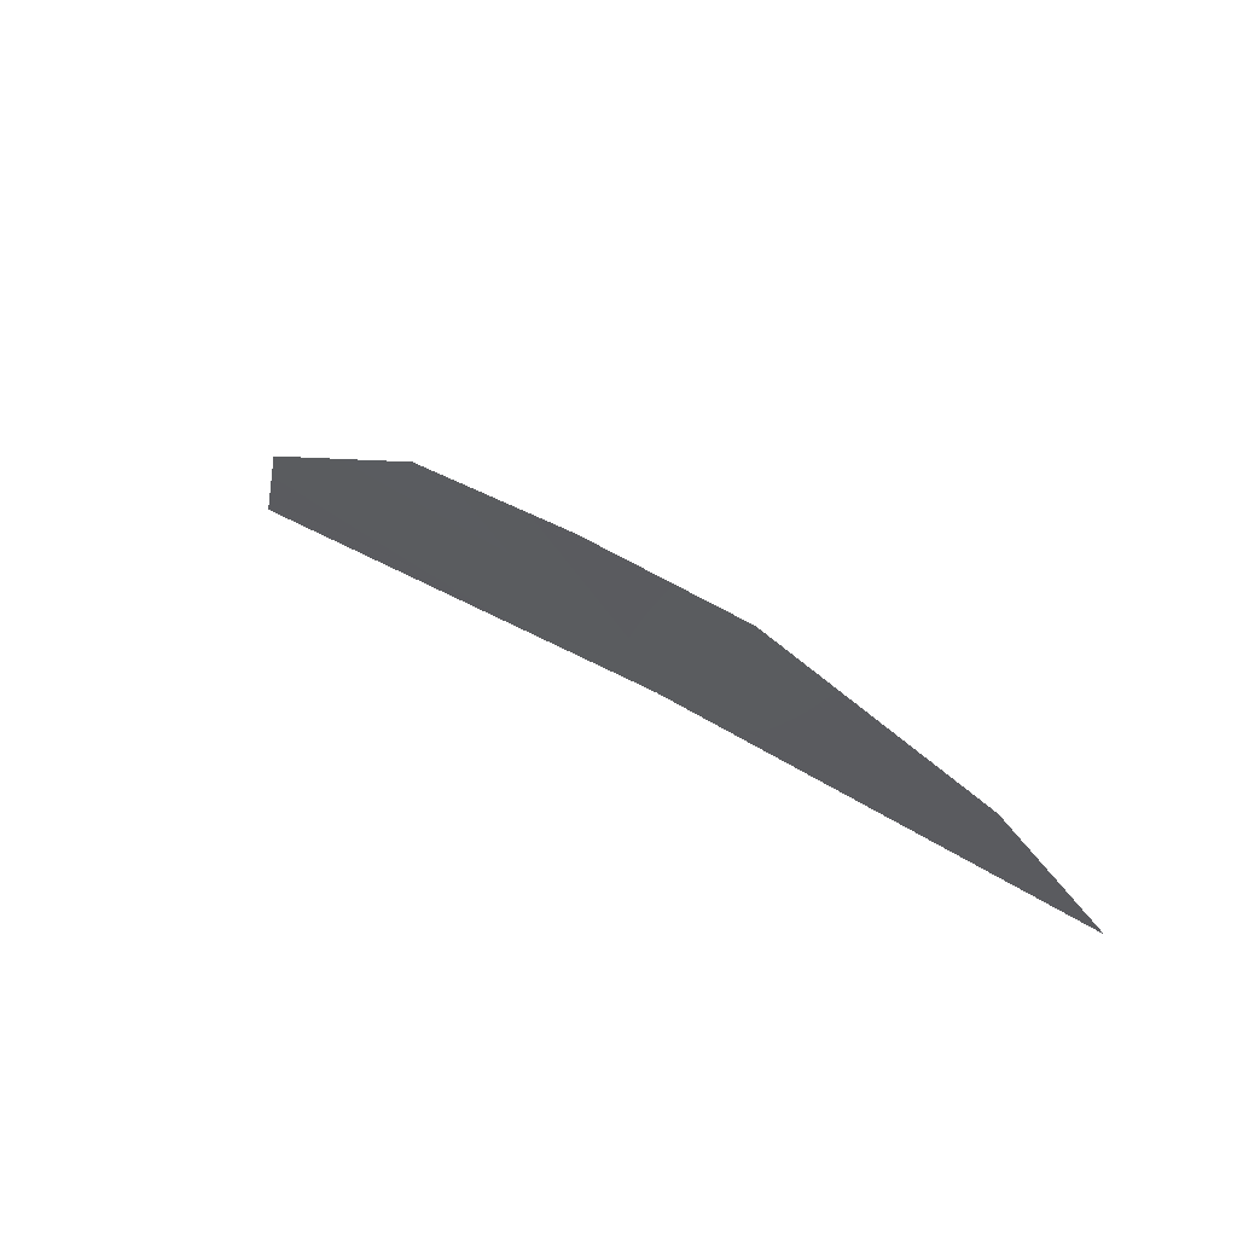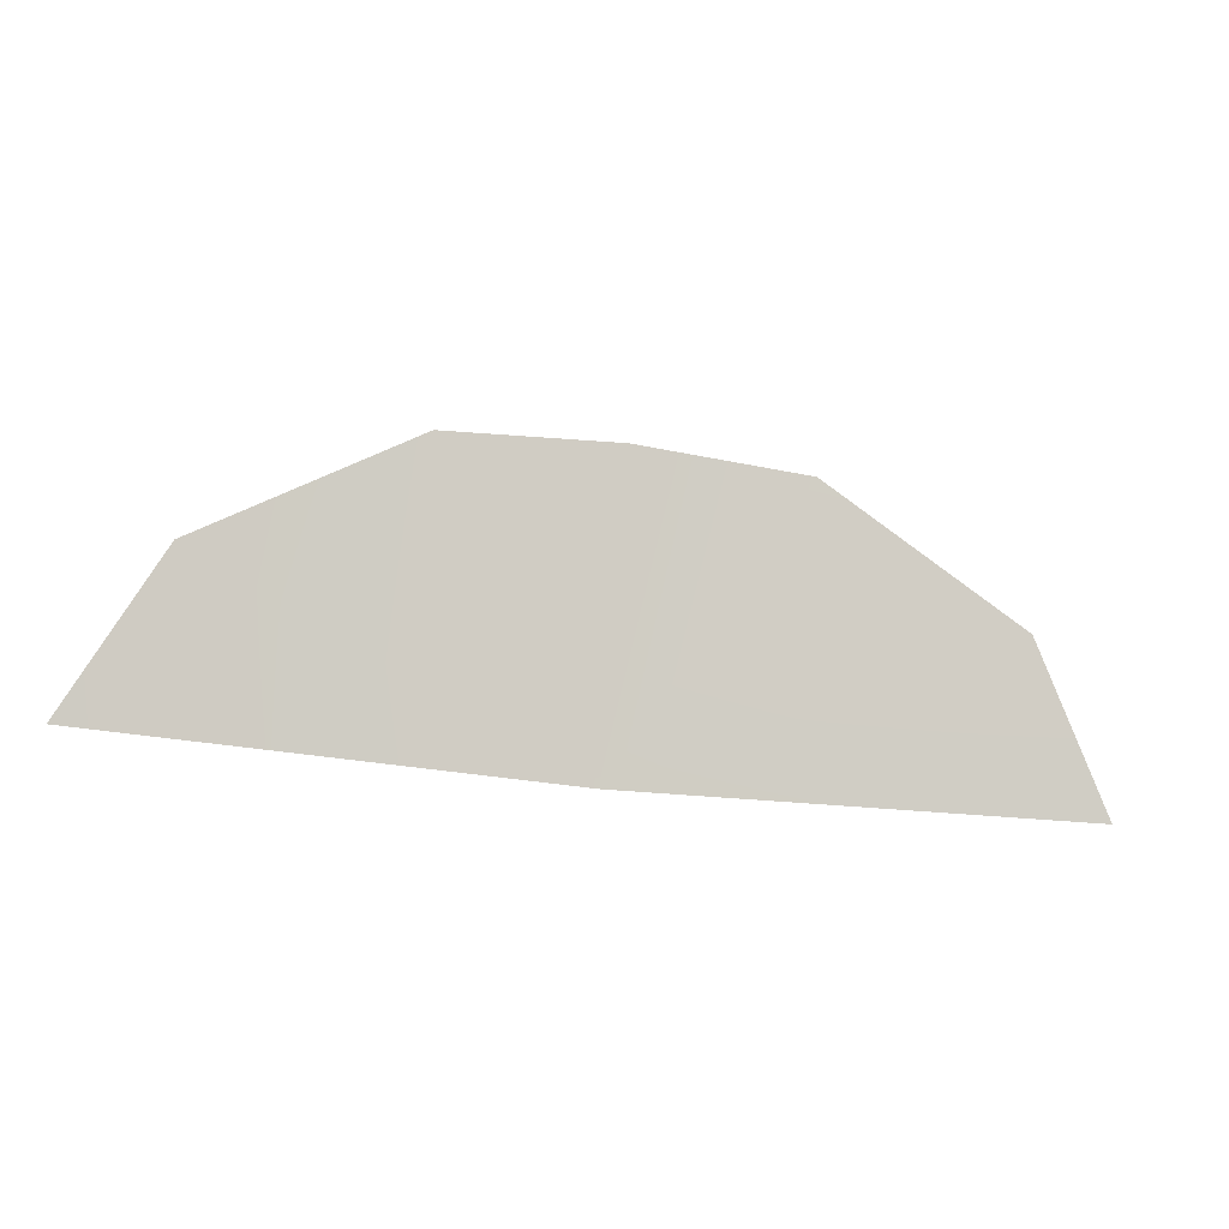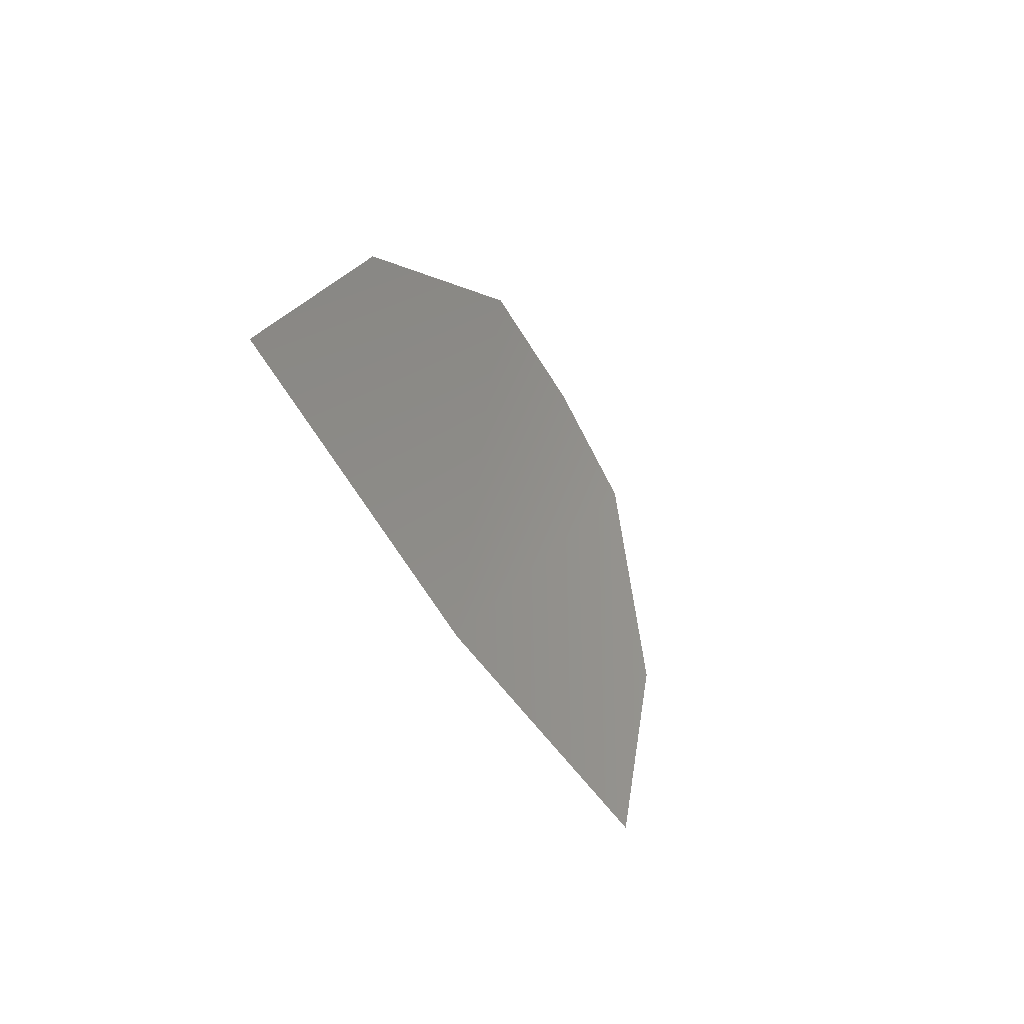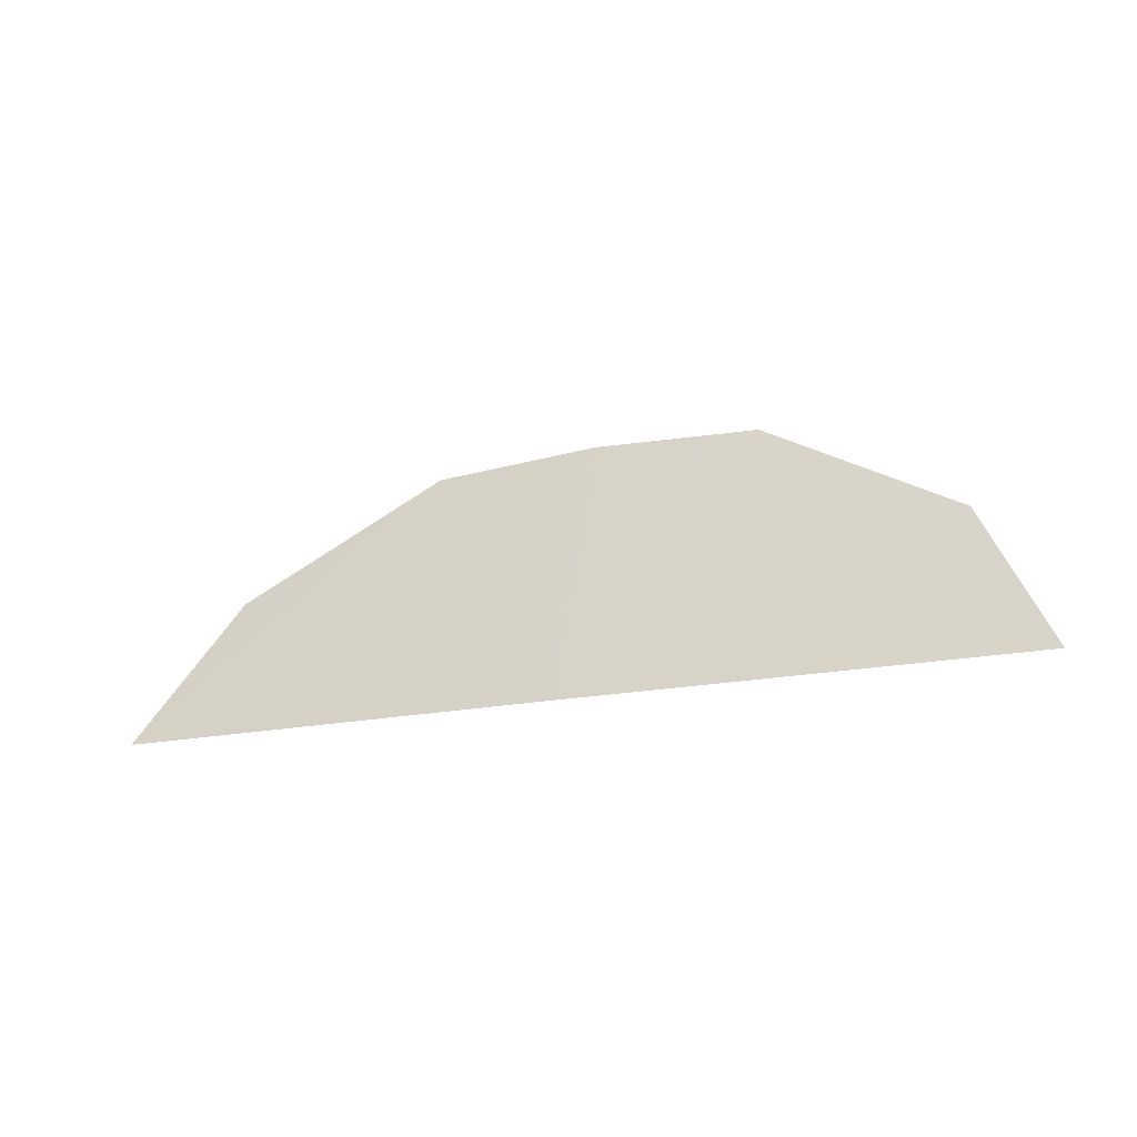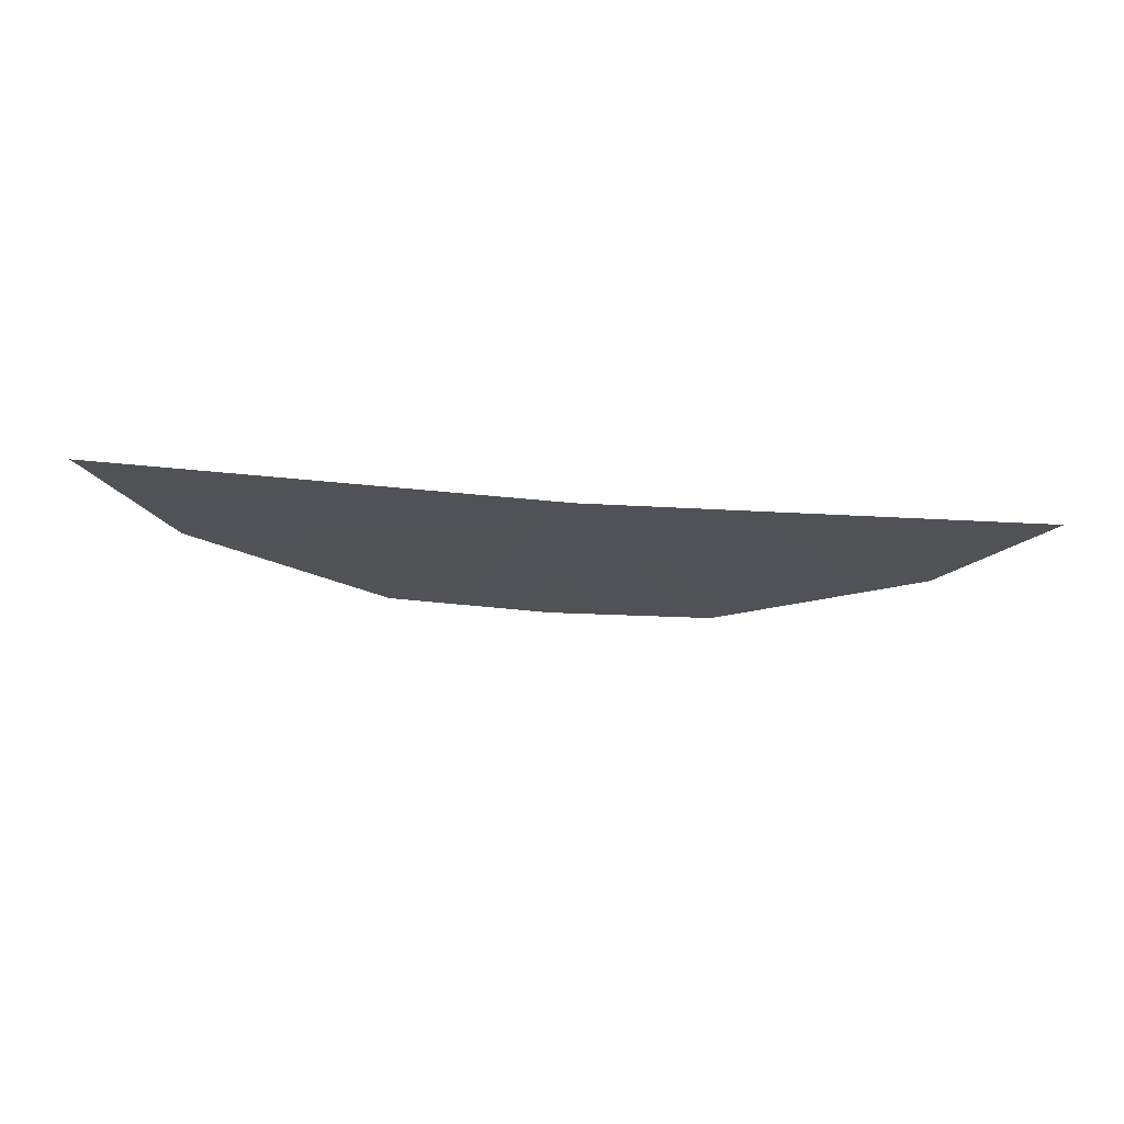
<metadata>
{"format":"obj","ext":"obj","renderer":"f3d","projection":"perspective","resolution":1024,"background":"white","views":[{"elev":43.2,"azim":-144.3,"up":"+Z"},{"elev":-29.8,"azim":167.7,"up":"+Z"},{"elev":-37.0,"azim":112.1,"up":"+Z"},{"elev":-16.1,"azim":25.8,"up":"+Z"},{"elev":-44.3,"azim":174.8,"up":"+Y"}]}
</metadata>
<code>
o boot_light_boot_ok.003
v -8.7e-05 -14.97 11.13
v 3.357 -14.26 12.49
v 4.114 -14.81 11.16
v 1.524 -13.93 13.51
v 0.000163 -13.91 13.6
v -1.524 -13.93 13.51
v -3.357 -14.26 12.49
v -4.114 -14.81 11.16
f 3 2 1
f 1 2 4
f 1 4 5
f 1 5 6
f 1 6 7
f 1 7 8

</code>
